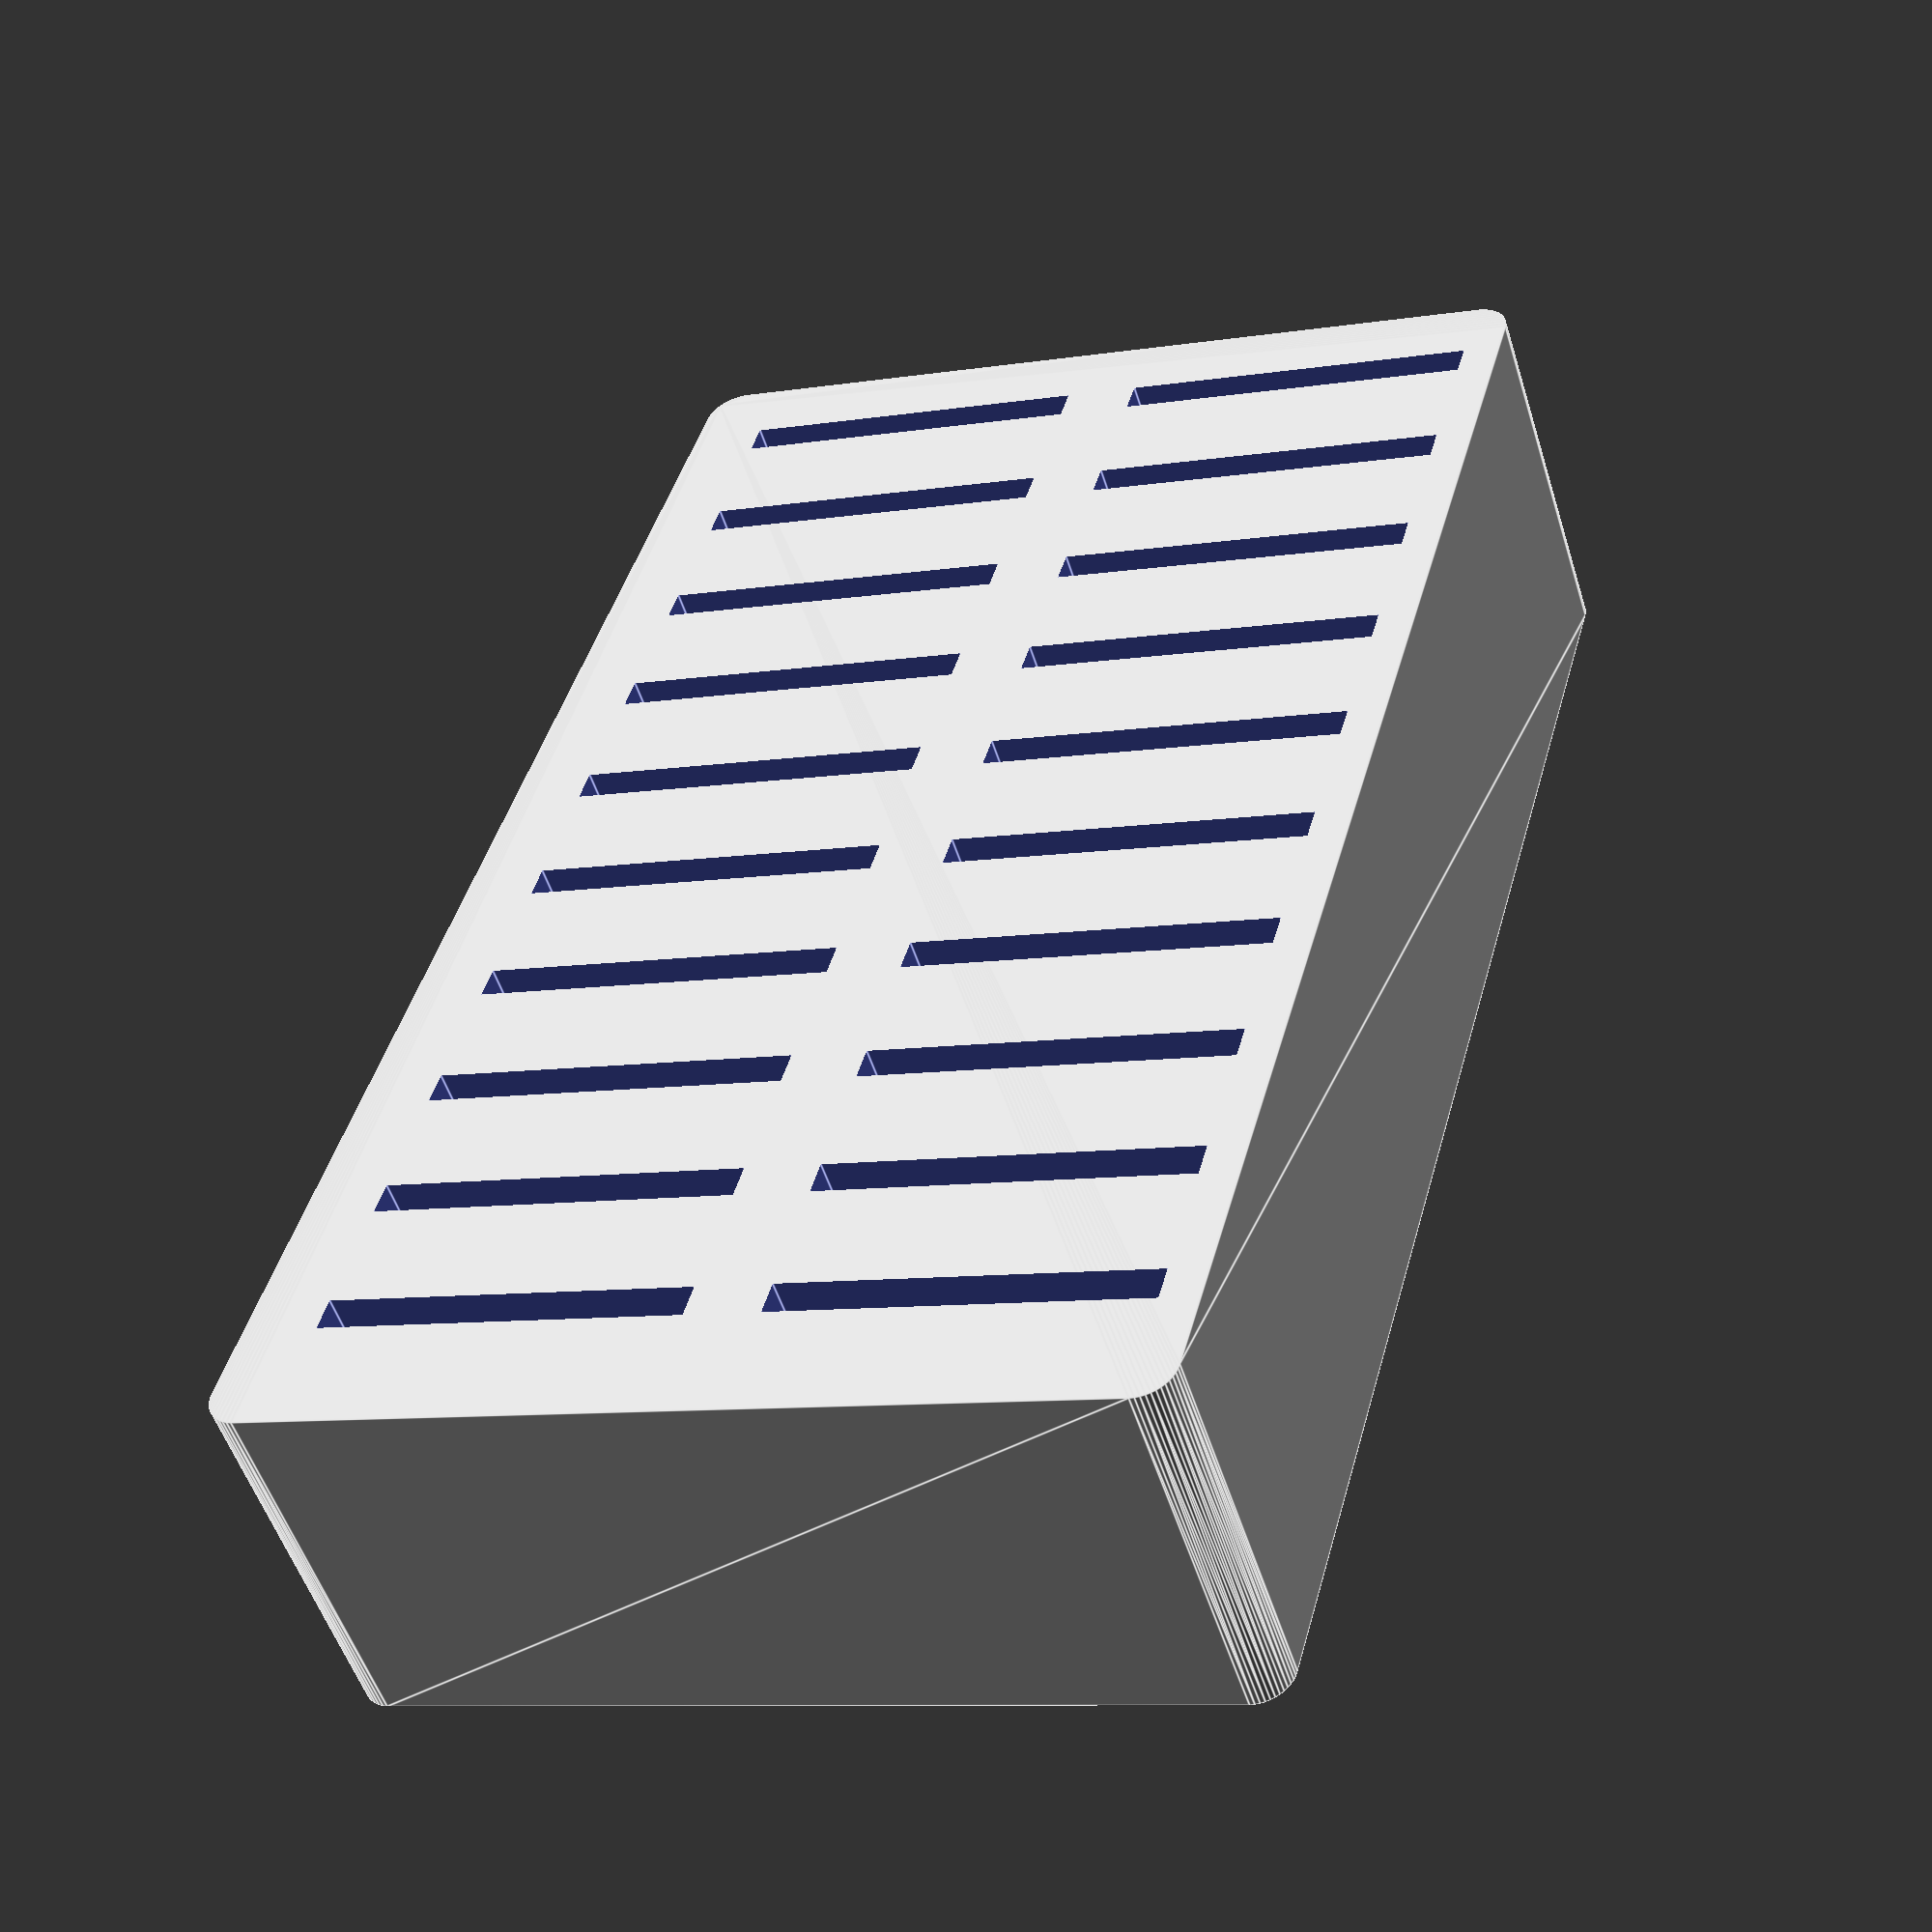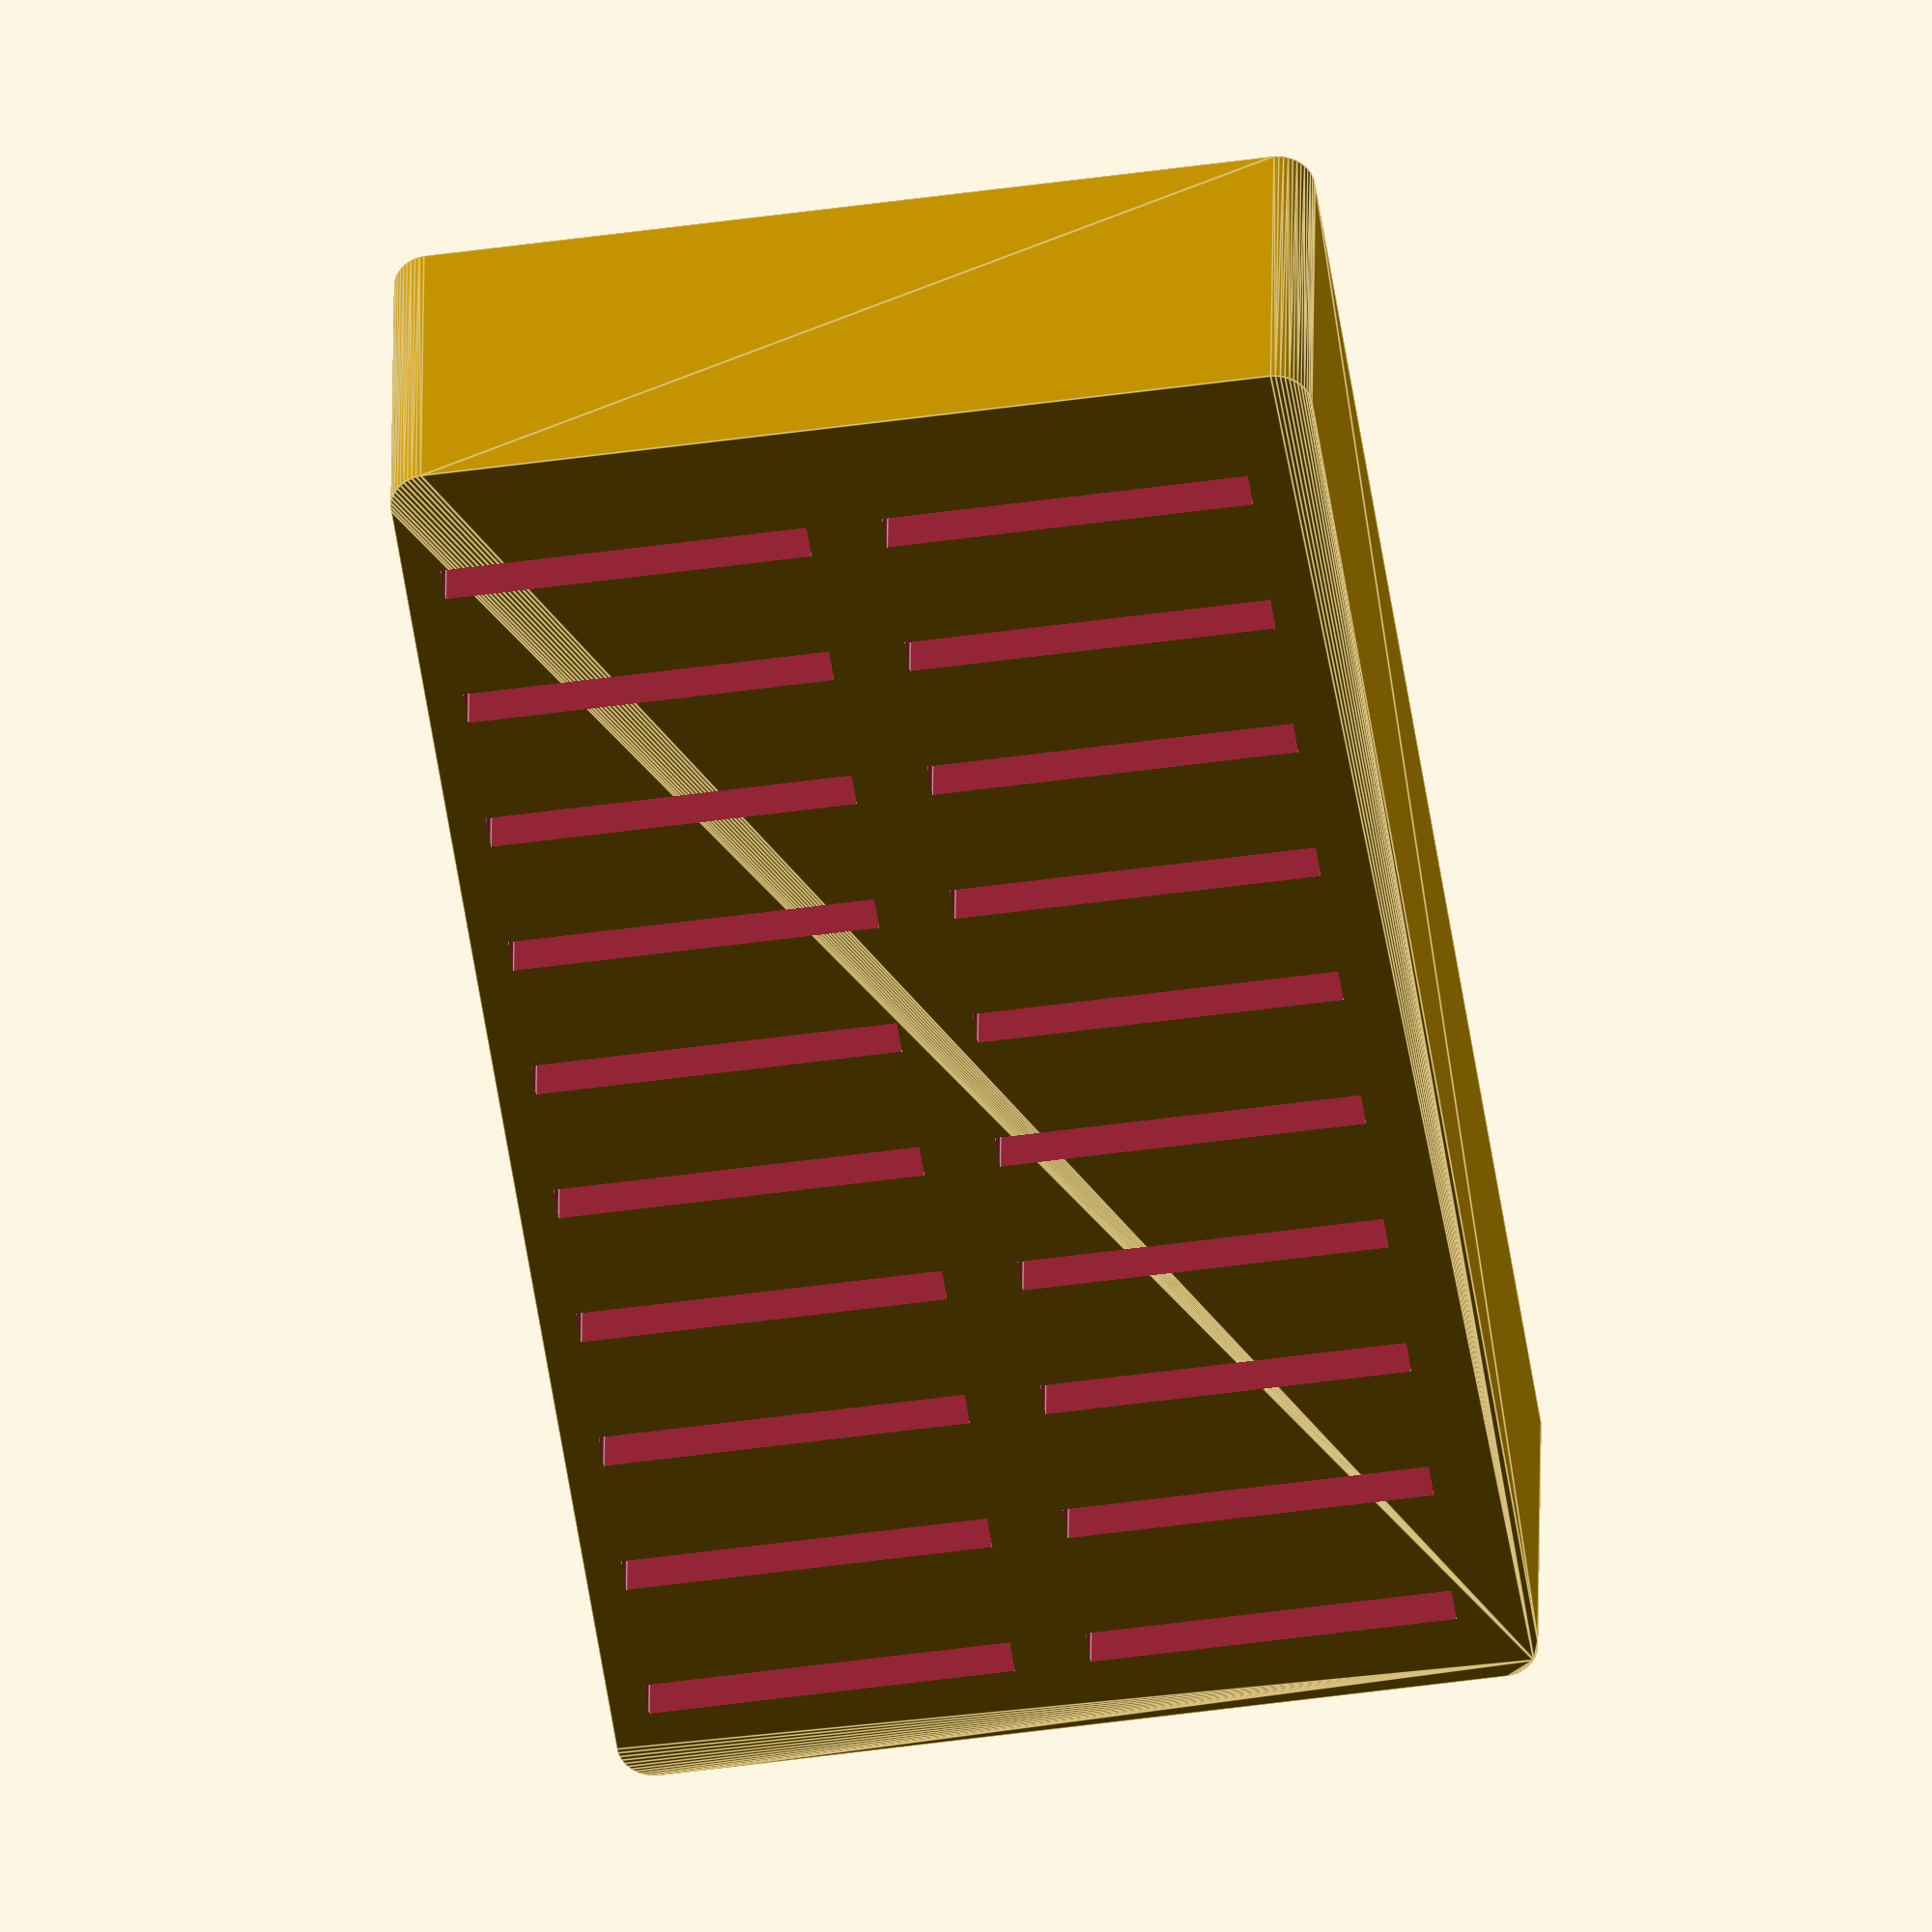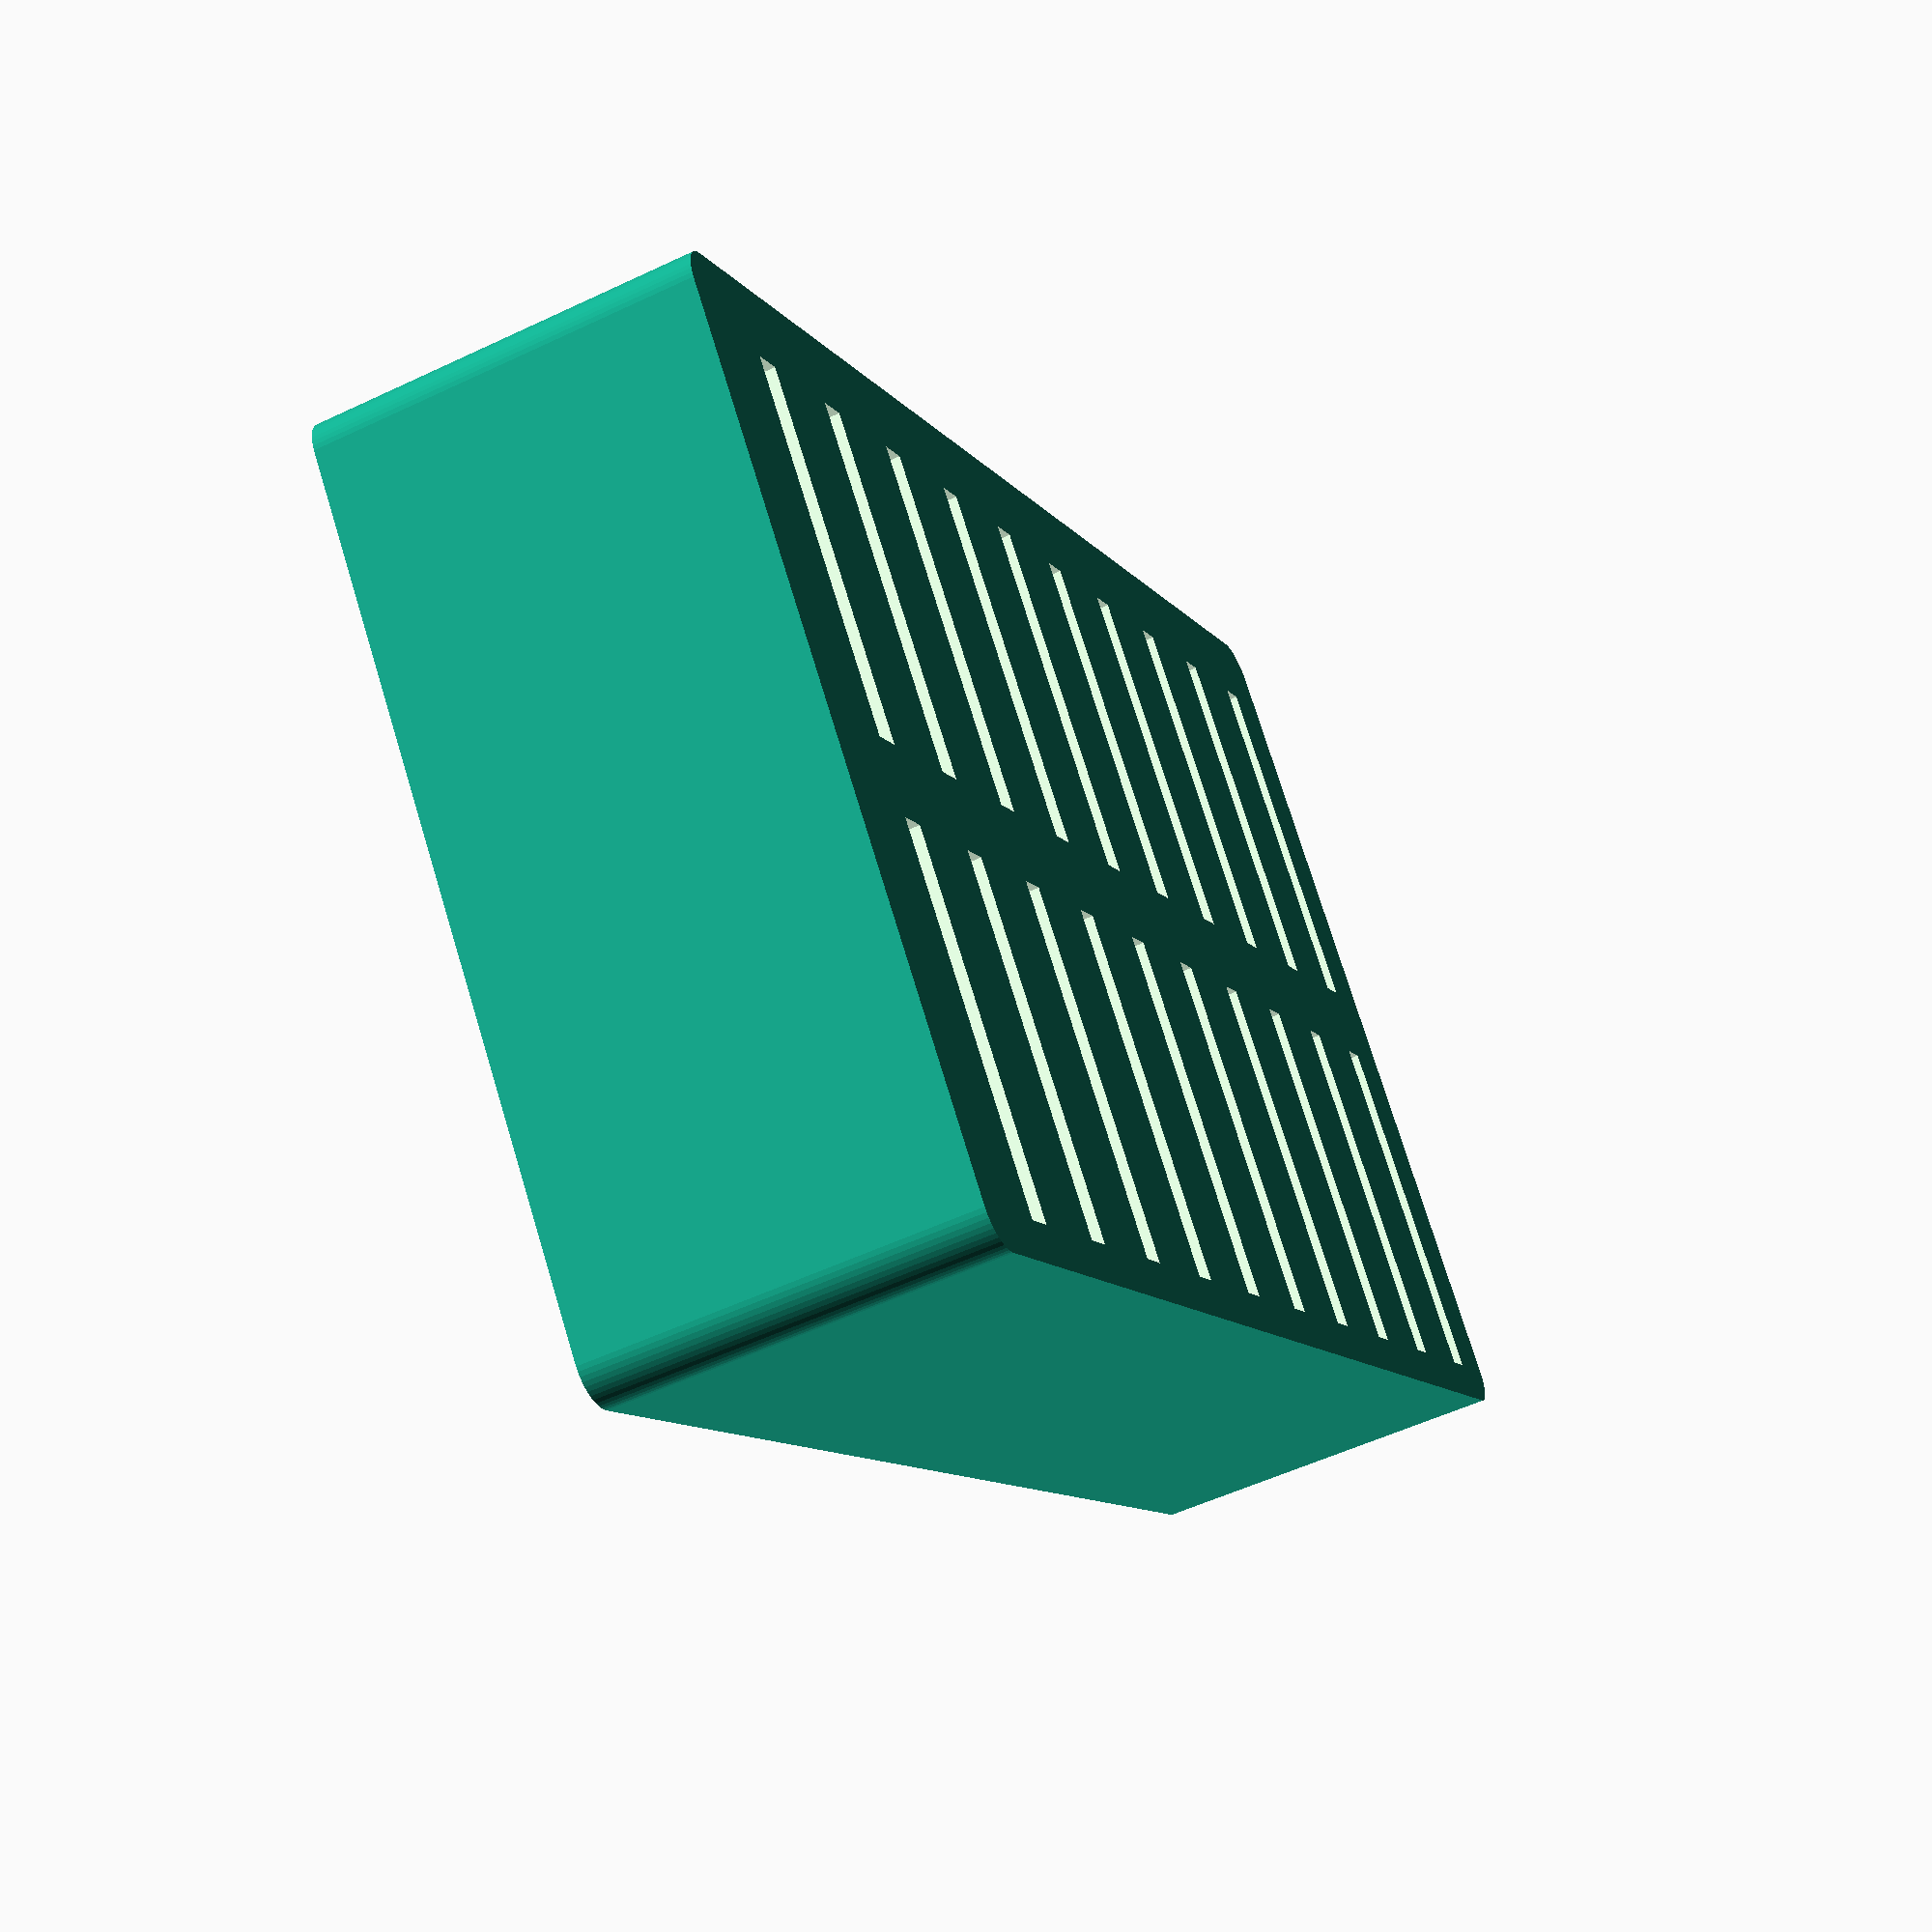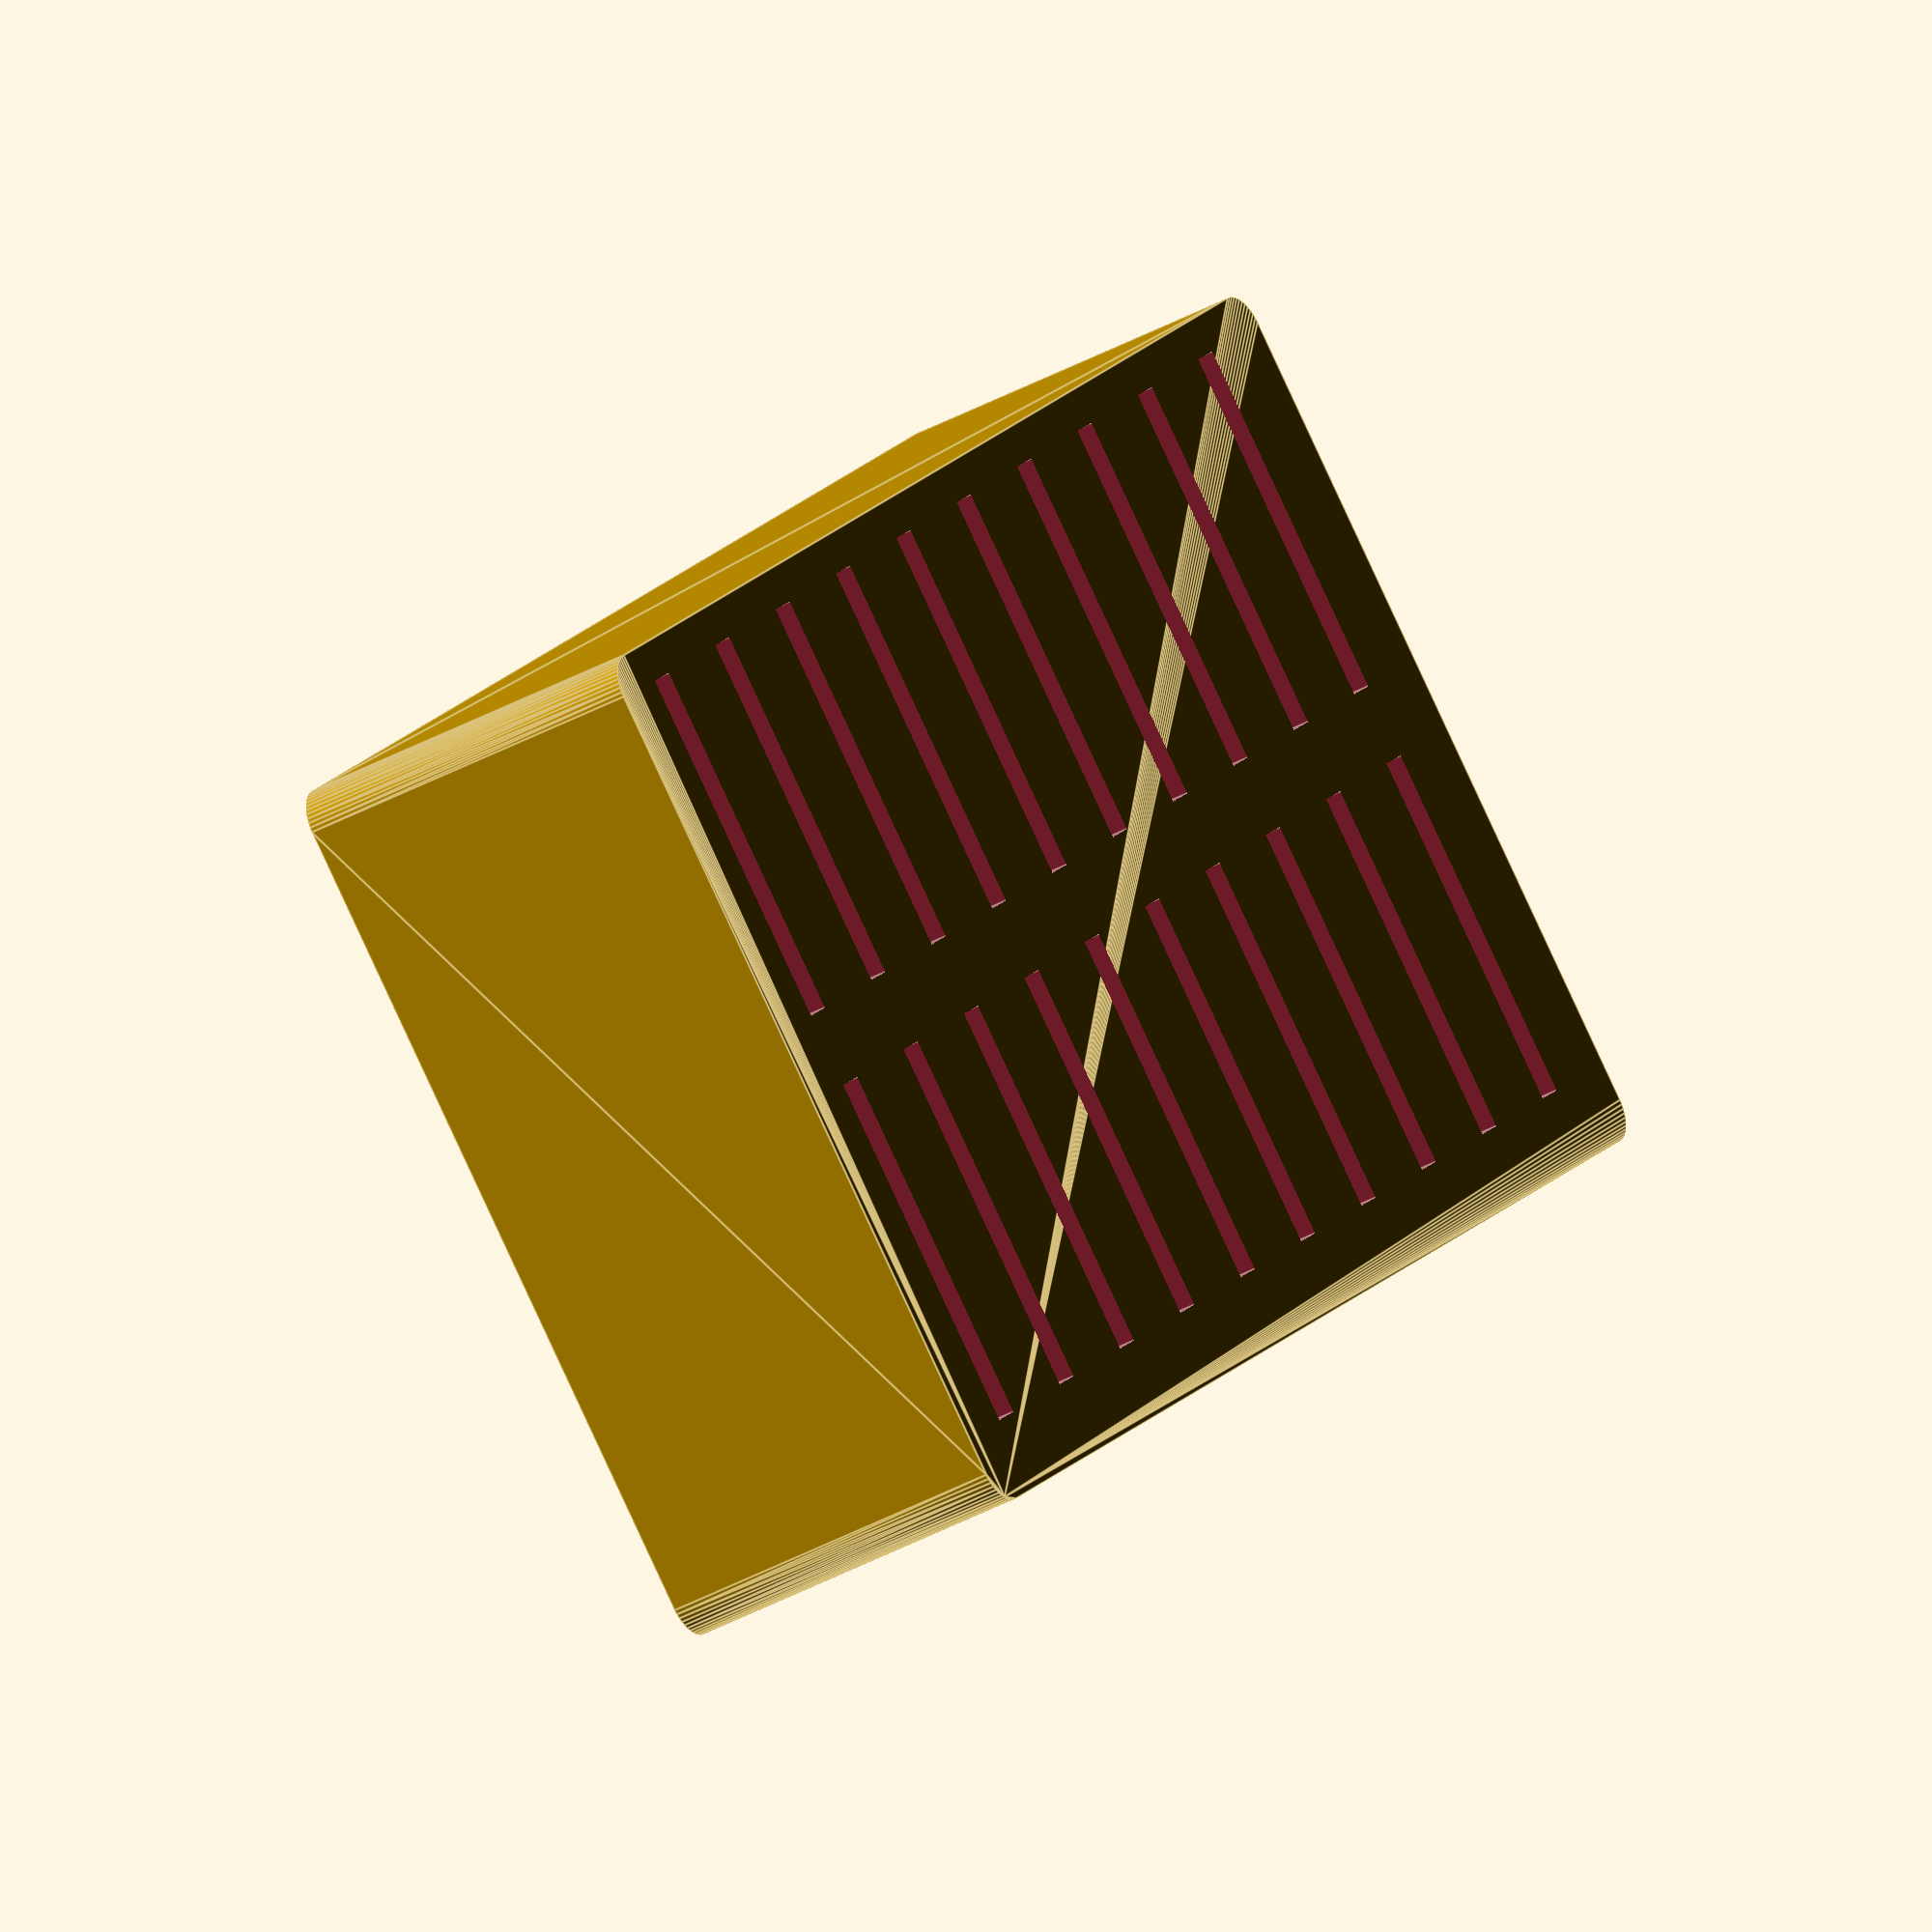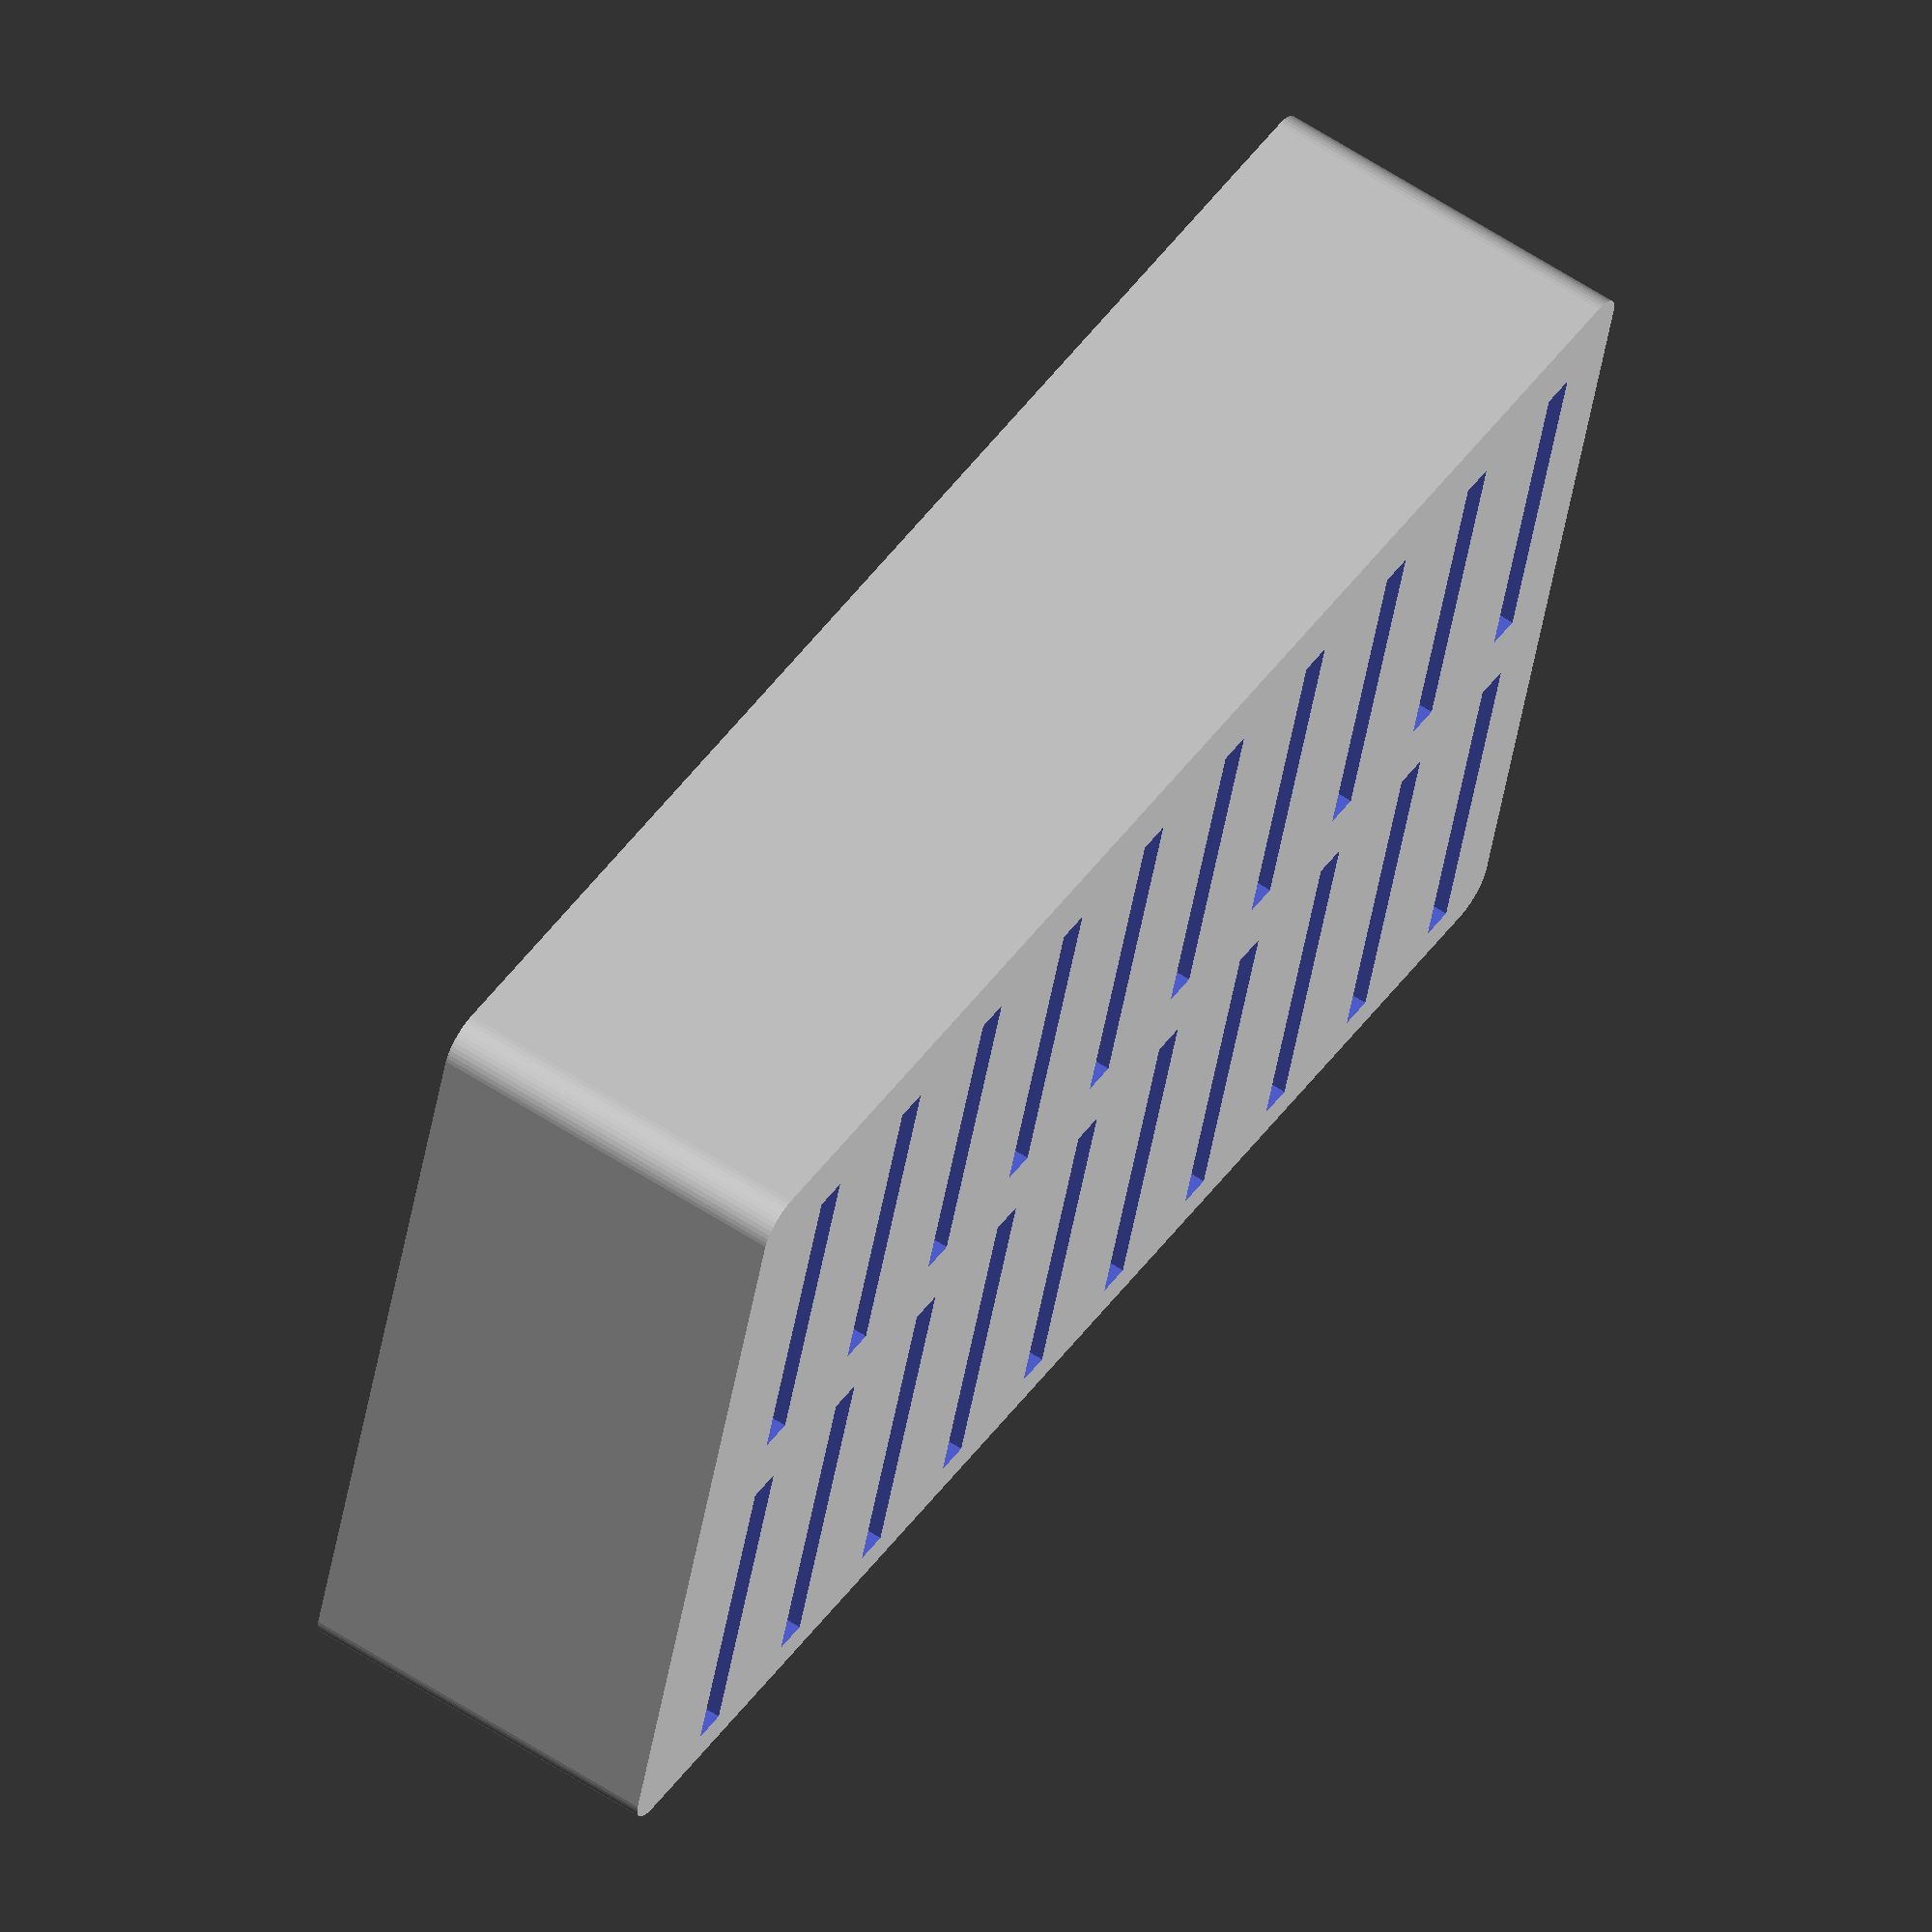
<openscad>
/*
copyright 2016 überhack

Customizable SD card holder by uberhack is licensed under the Attribution - Non-Commercial - Share Alike license.

Have fun =)
*/

rows = 2;
cols = 10;
height = 25;
radius = 2.5;
tolerance = 0.2;

$fn=50/1;

// card size 32.0 × 24.0 × 2.1 mm
sd_card_holder();


module sd_card_holder(){
cardx = 24;
cardy = 2.1;
cardz = 32;

    difference(){
        hull(){
            cylinder(r=radius, h=height);
            translate([0,cols*10,0])
            cylinder(r=radius, h=height);
            translate([rows*(radius*2+cardx+tolerance)-radius,cols*10,0])
            cylinder(r=radius, h=height);
            translate([rows*(radius*2+cardx+tolerance)-radius,0,0])
            cylinder(r=radius, h=height);
        }

        for (r = [0:1:rows-1]){
            for (c = [0:1:cols-1]){
                translate([r*(radius*2+cardx+tolerance),radius+(c*10),10])
                cube([cardx+tolerance,cardy+tolerance,cardz+tolerance]);
            }
        }
    }
}


</openscad>
<views>
elev=52.0 azim=195.5 roll=17.2 proj=p view=edges
elev=144.9 azim=171.5 roll=179.5 proj=o view=edges
elev=233.0 azim=50.2 roll=243.0 proj=p view=solid
elev=37.9 azim=43.1 roll=305.3 proj=o view=edges
elev=298.0 azim=285.7 roll=303.3 proj=o view=wireframe
</views>
